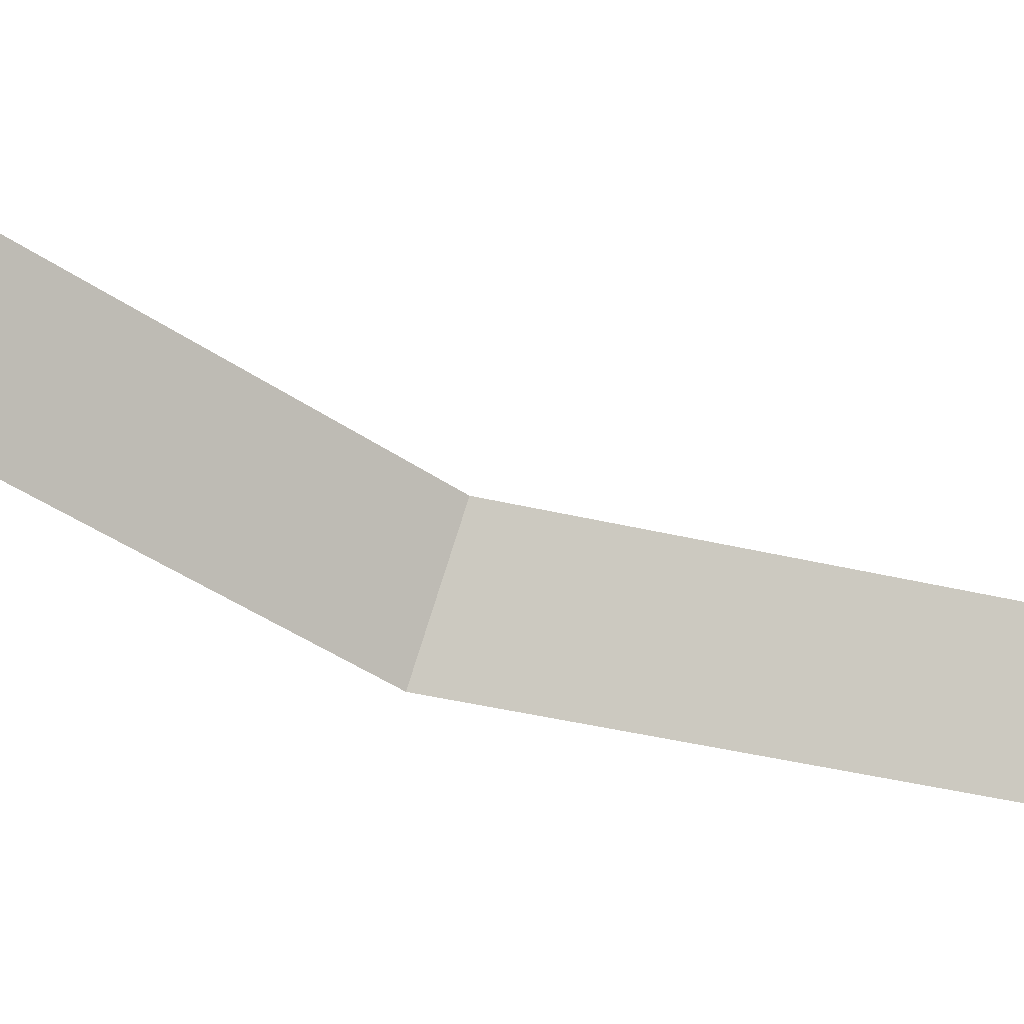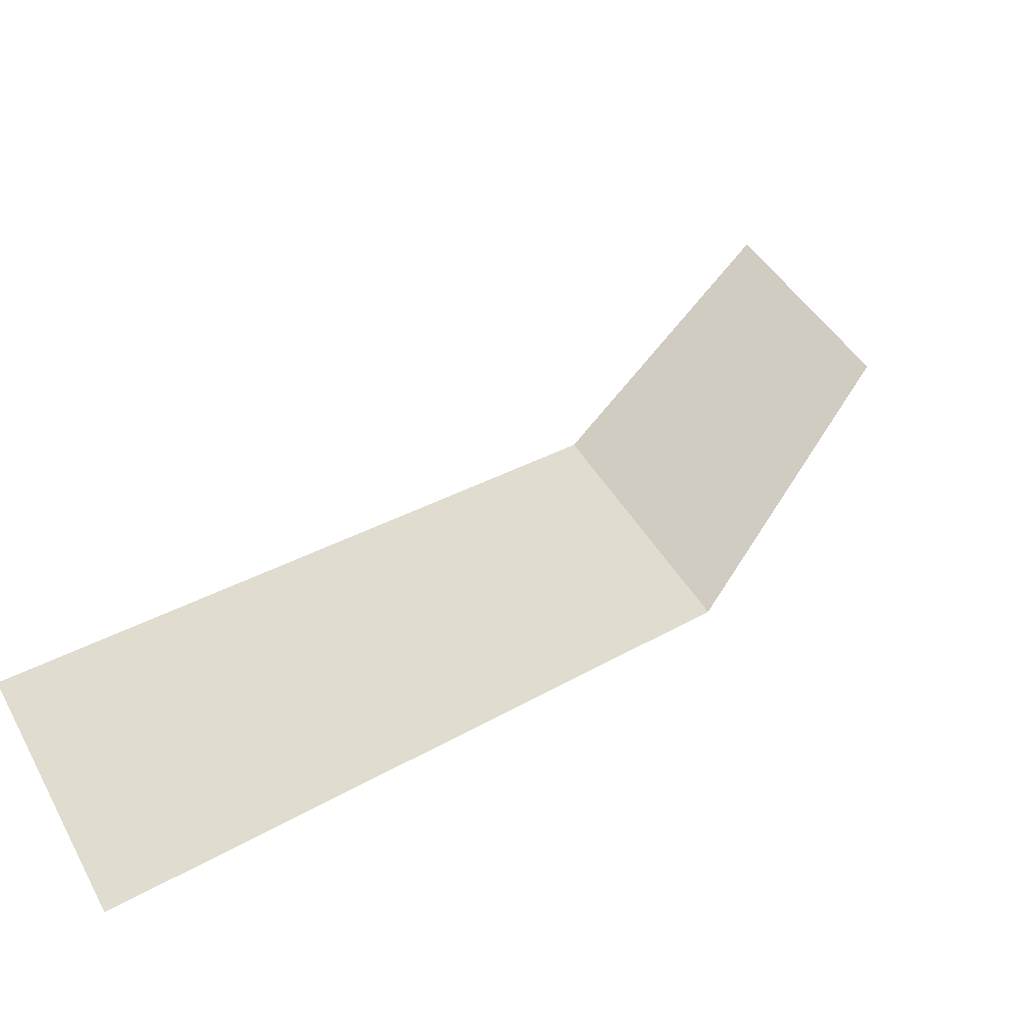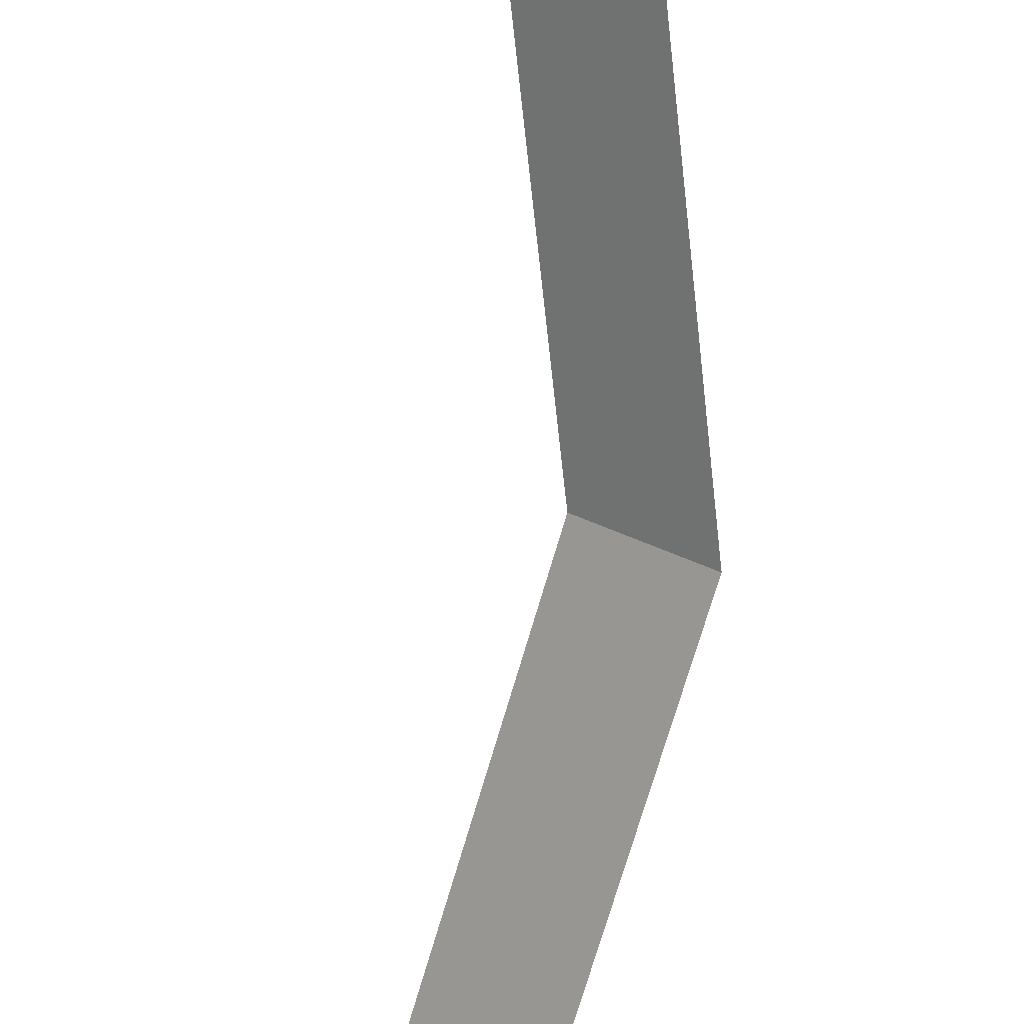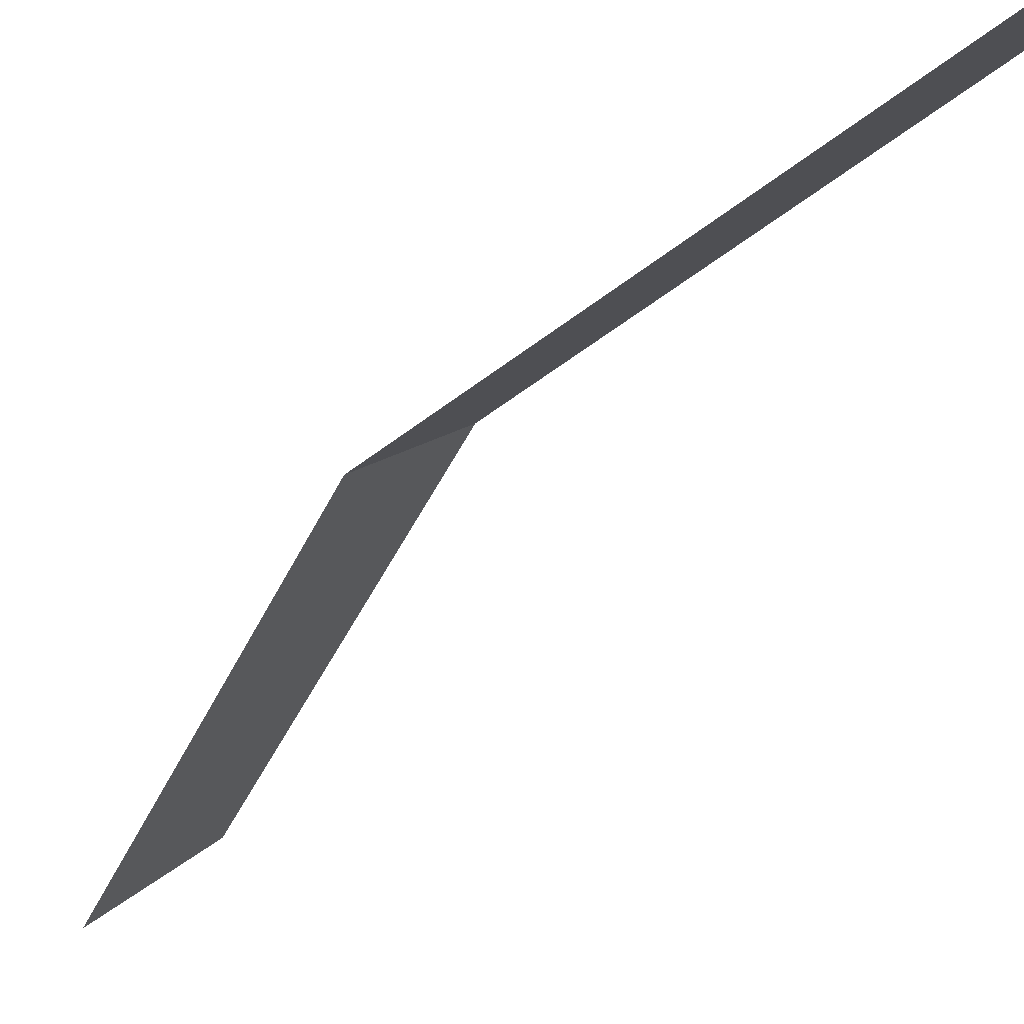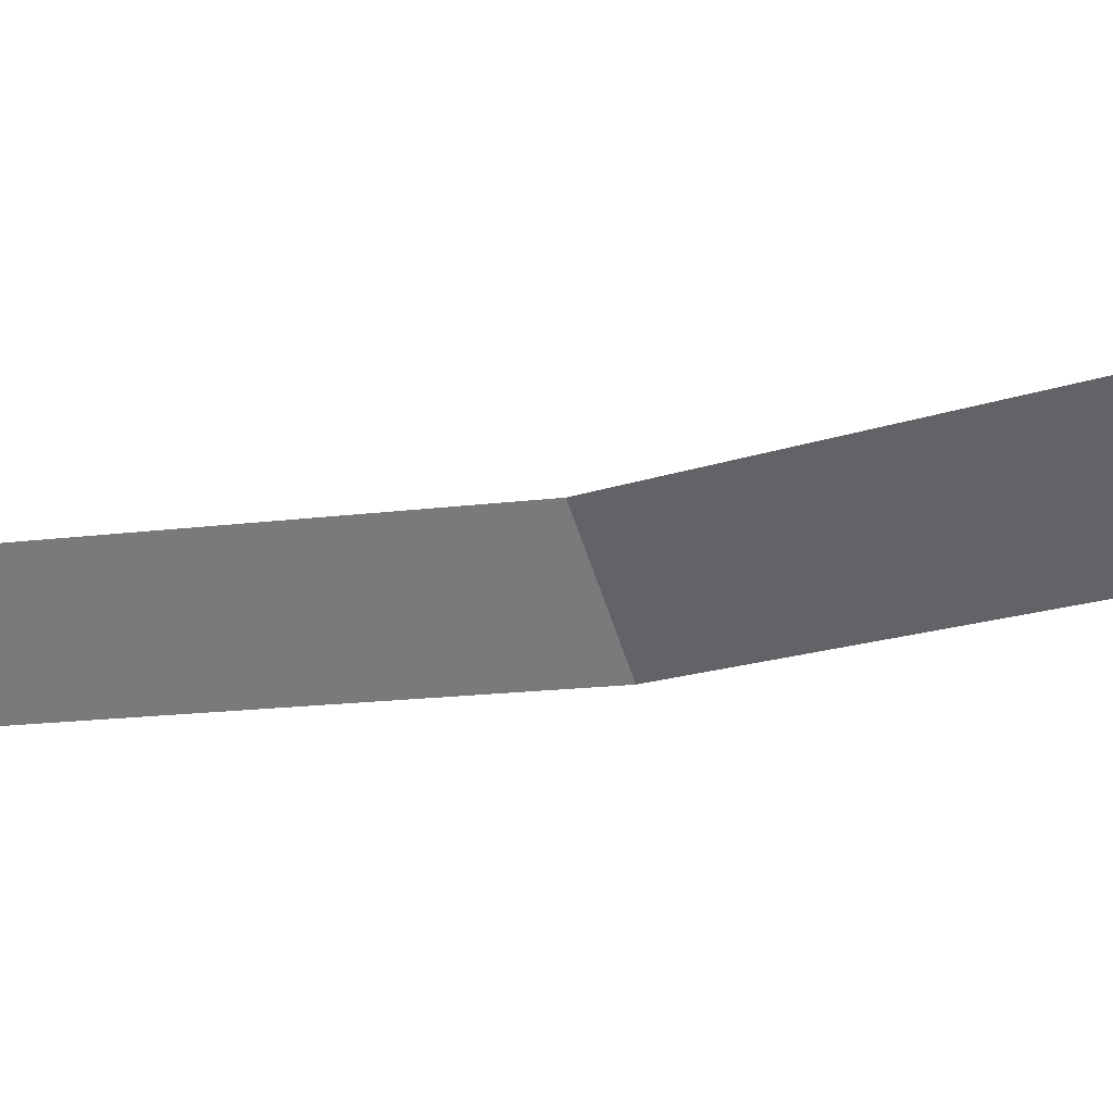
<metadata>
{"format":"obj","ext":"obj","renderer":"f3d","projection":"perspective","resolution":1024,"background":"white","views":[{"elev":-48.3,"azim":-138.1,"up":"+Y"},{"elev":20.6,"azim":5.7,"up":"+Y"},{"elev":-71.8,"azim":-27.4,"up":"+Y"},{"elev":-42.3,"azim":122.9,"up":"+Y"},{"elev":-15.5,"azim":-85.4,"up":"+Y"}]}
</metadata>
<code>
v 0.65 0.05 0
v 0.6005 0.05 0.2488
v 0.6467 0 0.2679
v 0.7 0 0
v 0.6005 0.05 0.2488
v 0.4596 0.05 0.4596
v 0.495 0 0.495
v 0.6467 0 0.2679
g mesh343
f 1 2 3
f 3 4 1
f 5 6 7
f 7 8 5

</code>
